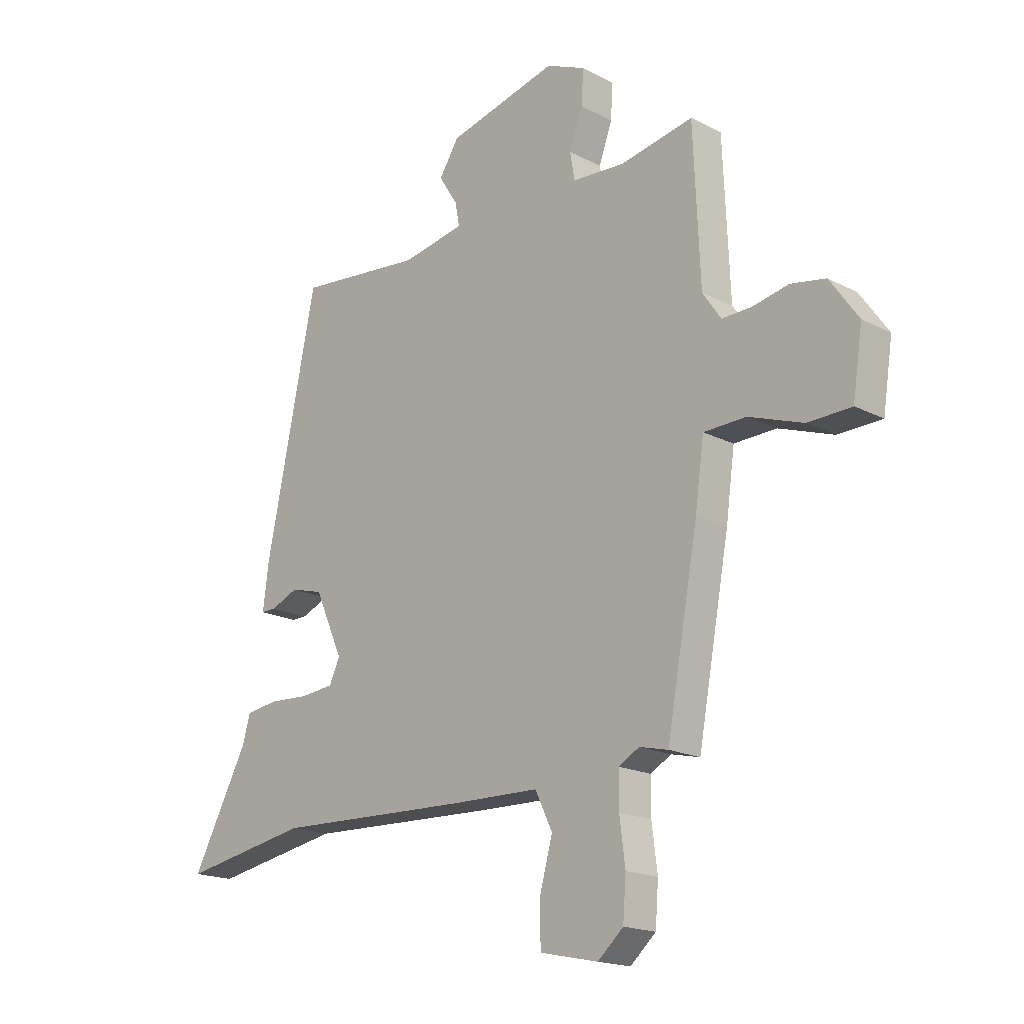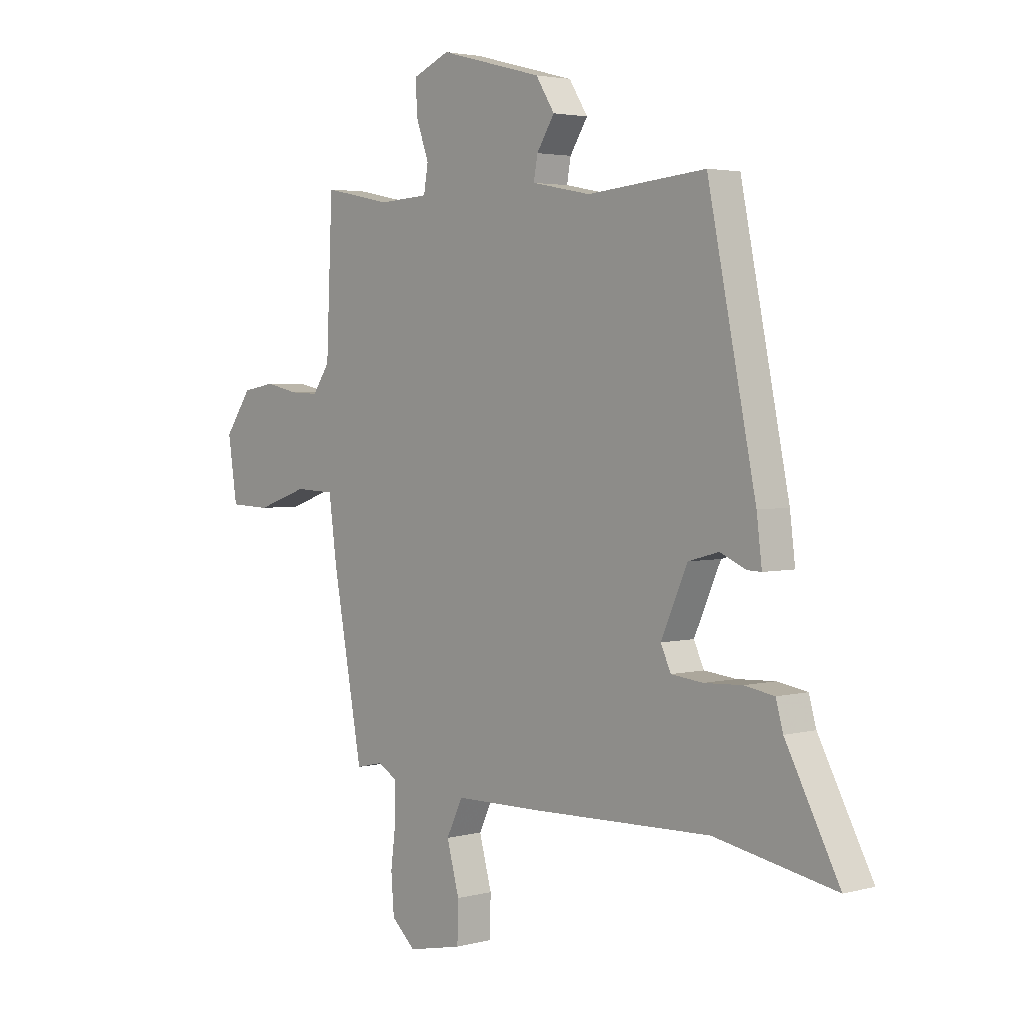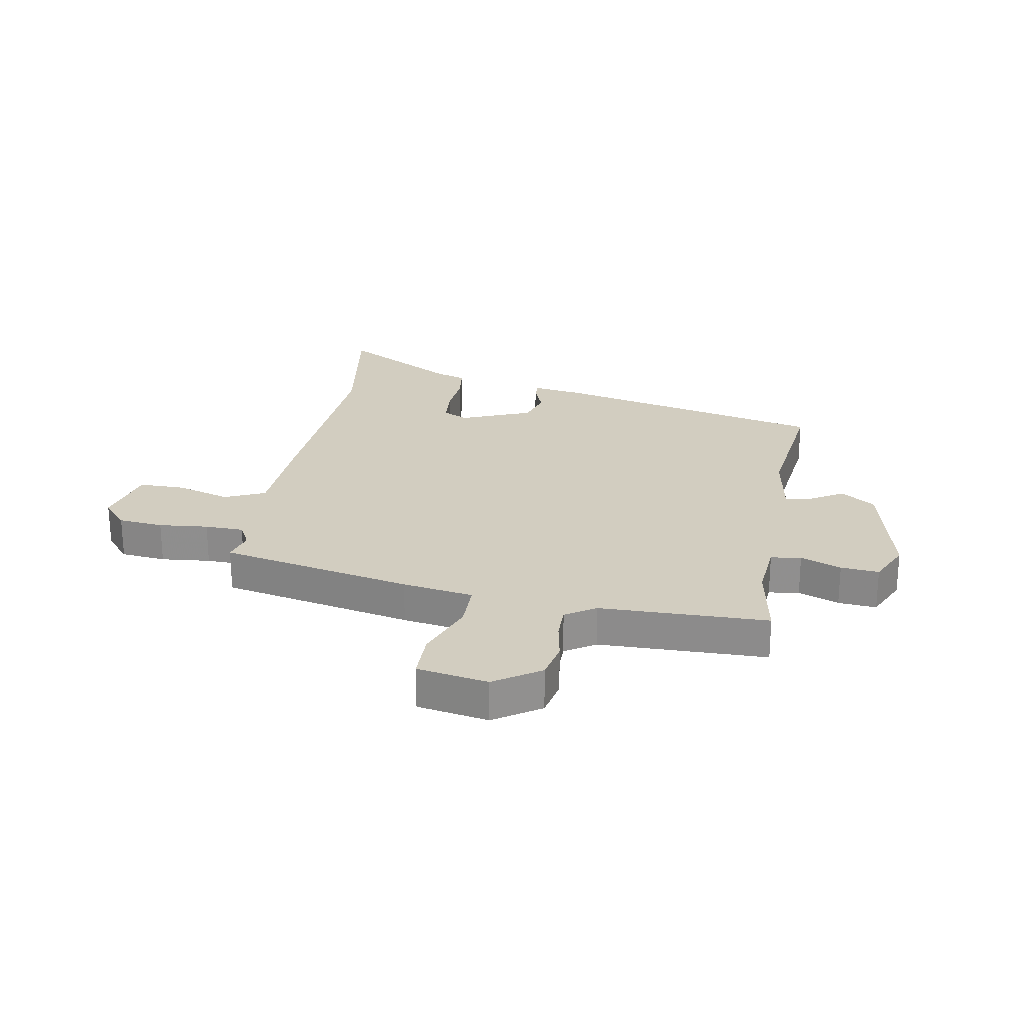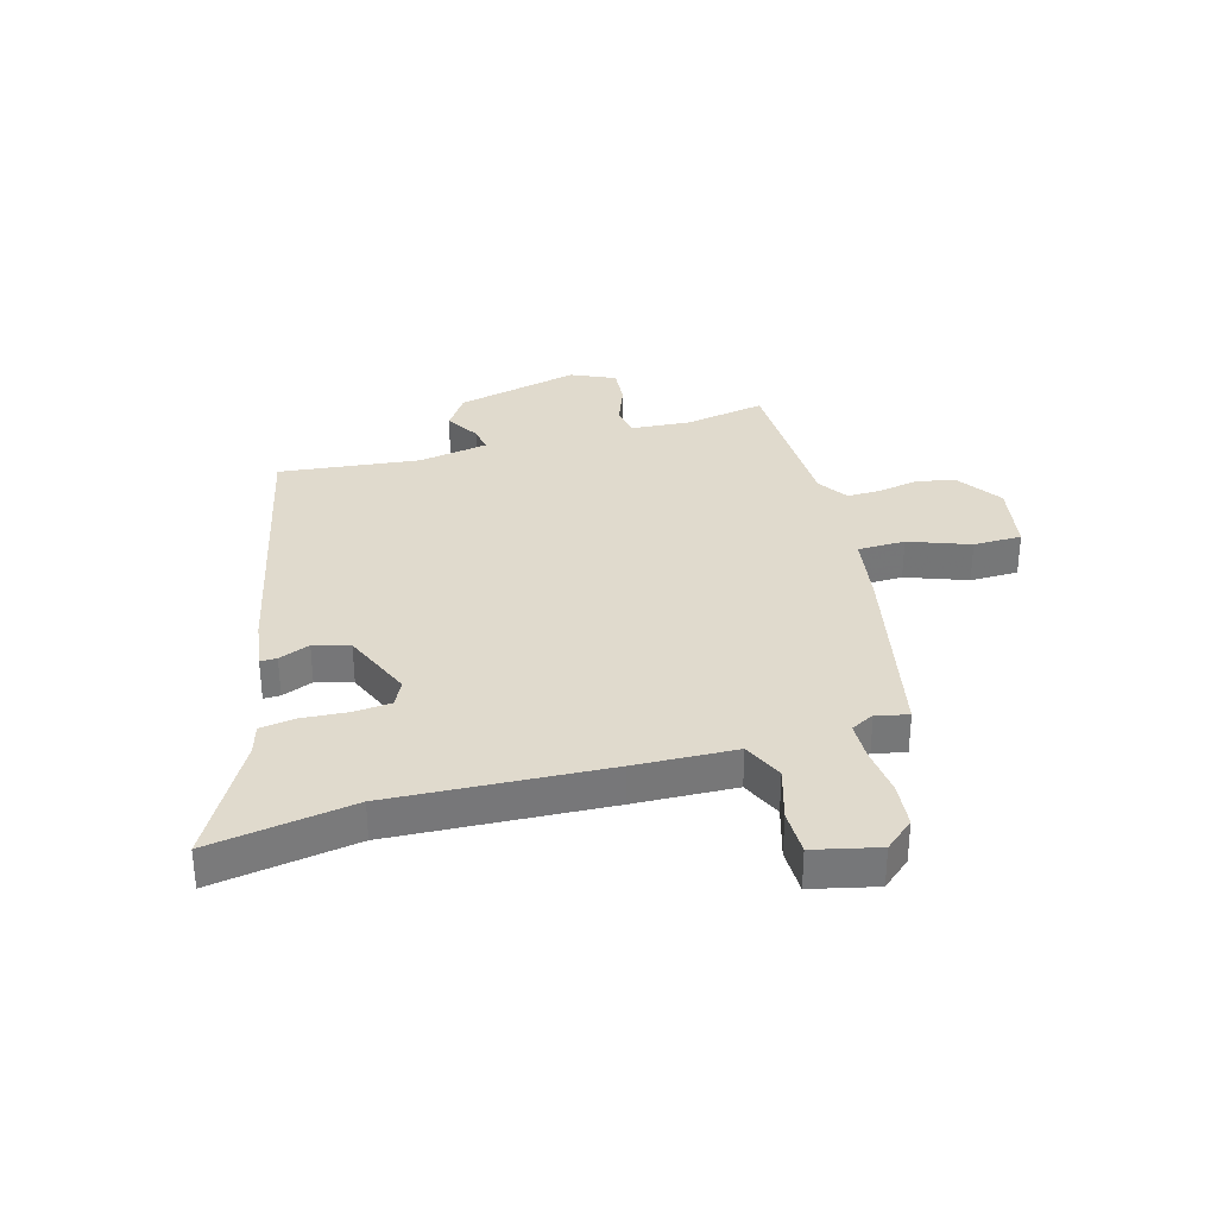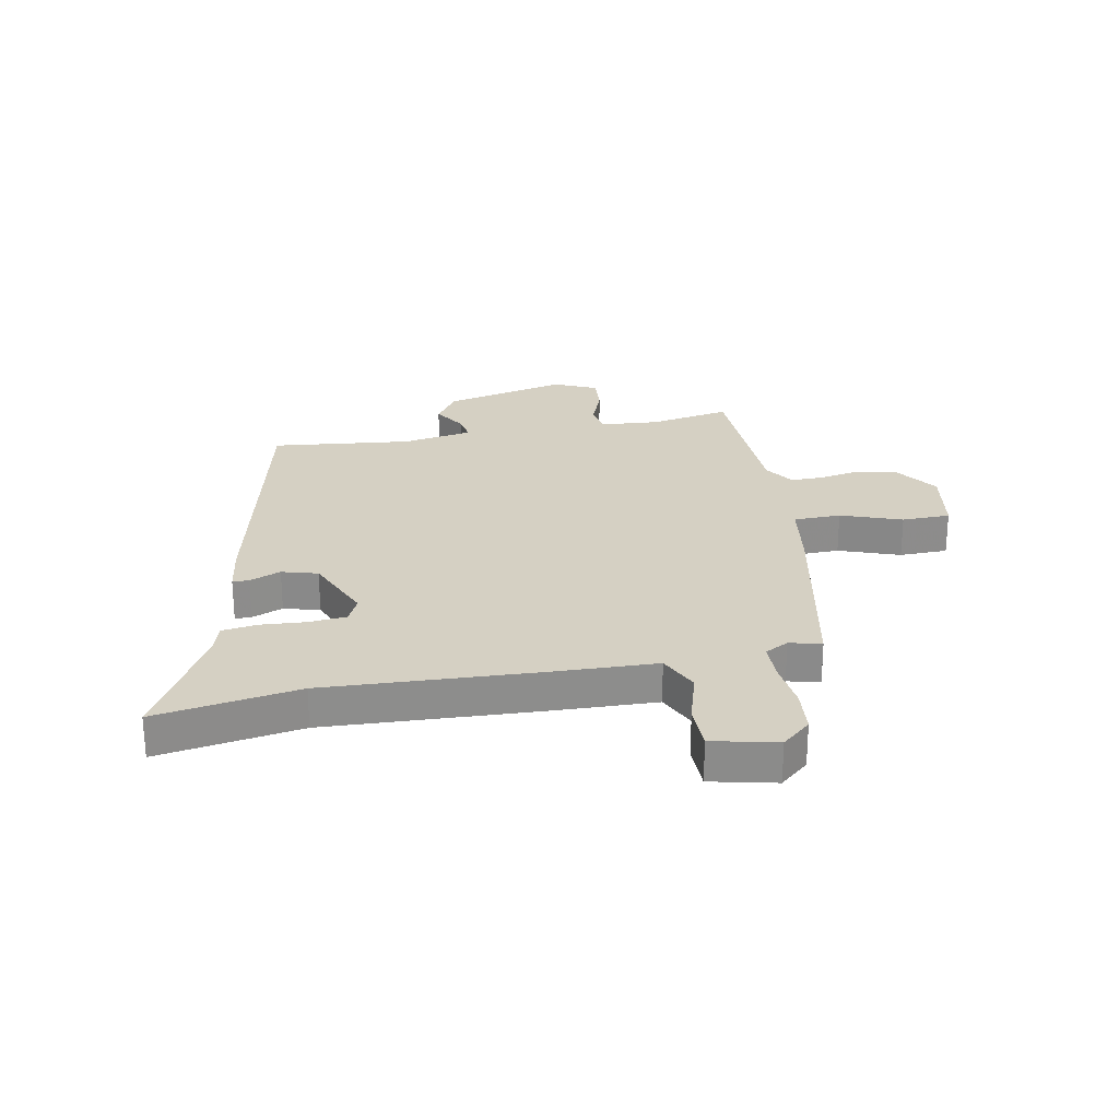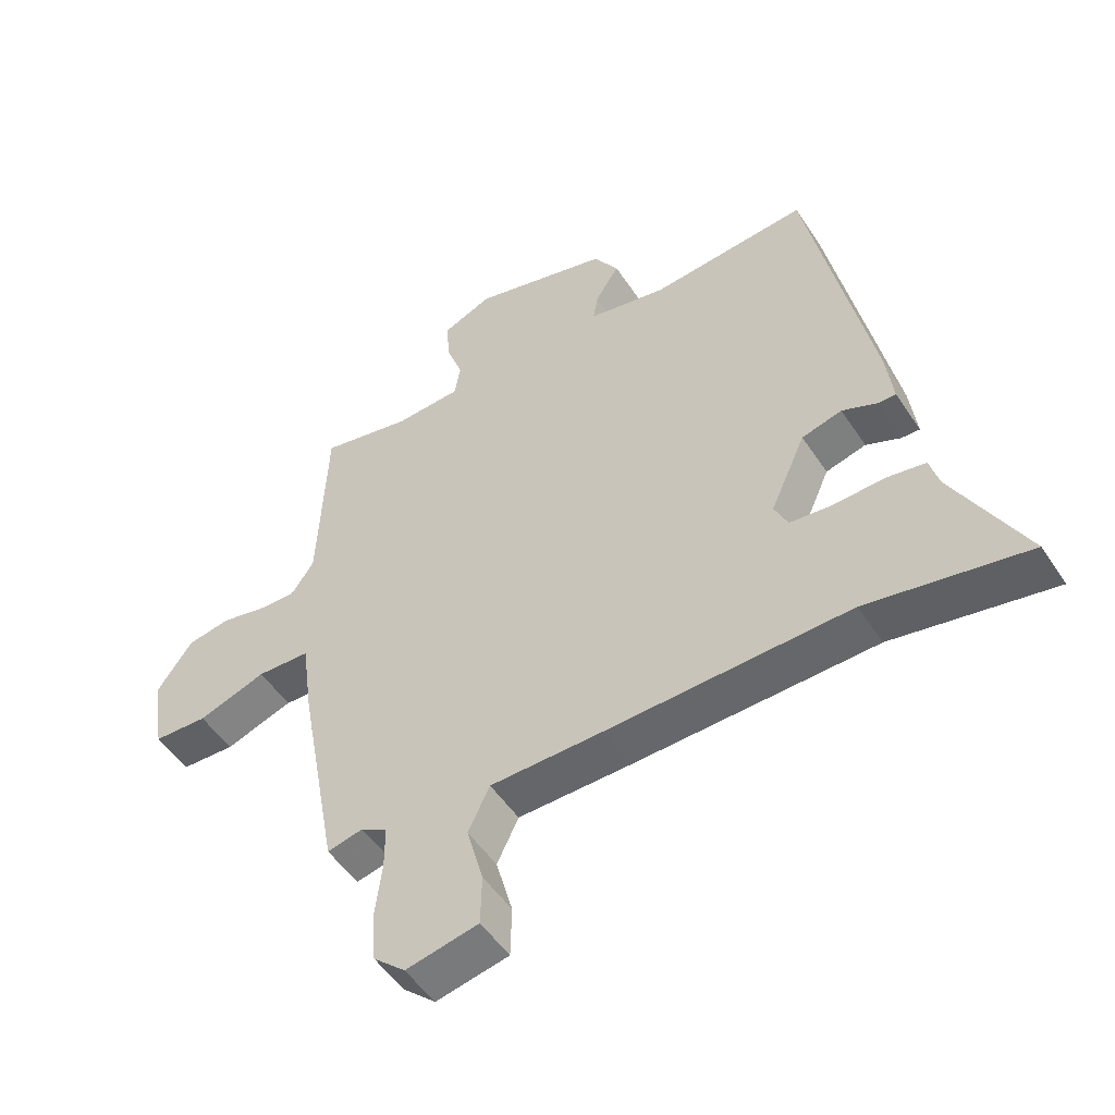
<metadata>
{"format":"obj","ext":"obj","renderer":"f3d","projection":"perspective","resolution":1024,"background":"white","views":[{"elev":-17.9,"azim":-135.3,"up":"+Z"},{"elev":3.1,"azim":48.3,"up":"+Z"},{"elev":24.4,"azim":-78.4,"up":"+Y"},{"elev":33.1,"azim":165.4,"up":"+Y"},{"elev":26.0,"azim":170.1,"up":"+Y"},{"elev":-51.1,"azim":32.4,"up":"+Z"}]}
</metadata>
<code>
v -0.427 0.07 -0.477
v -0.489 0.07 -0.139
v -0.506 0.07 -0.014
v -0.589 0.07 -0.011
v -0.696 0.07 -0.048
v -0.781 0.07 -0.045
v -0.8 0.07 0.08
v -0.744 0.07 0.159
v -0.676 0.07 0.171
v -0.606 0.07 0.156
v -0.547 0.07 0.154
v -0.511 0.07 0.206
v -0.498 0.07 0.5
v -0.356 0.07 0.471
v -0.252 0.07 0.477
v -0.243 0.07 0.53
v -0.269 0.07 0.602
v -0.273 0.07 0.669
v -0.196 0.07 0.702
v 0.019 0.07 0.646
v 0.058 0.07 0.585
v 0.021 0.07 0.527
v 0.013 0.07 0.482
v 0.136 0.07 0.458
v 0.382 0.07 0.481
v 0.482 0.07 -0.004
v 0.493 0.07 -0.092
v 0.464 0.07 -0.091
v 0.41 0.07 -0.068
v 0.347 0.07 -0.085
v 0.292 0.07 -0.208
v 0.313 0.07 -0.253
v 0.379 0.07 -0.26
v 0.458 0.07 -0.256
v 0.52 0.07 -0.266
v 0.535 0.07 -0.319
v 0.646 0.07 -0.527
v 0.395 0.07 -0.481
v 0.016 0.07 -0.493
v -0.161 0.07 -0.496
v -0.195 0.07 -0.566
v -0.169 0.07 -0.661
v -0.171 0.07 -0.741
v -0.285 0.07 -0.765
v -0.335 0.07 -0.72
v -0.341 0.07 -0.641
v -0.33 0.07 -0.555
v -0.33 0.07 -0.487
v -0.371 0.07 -0.464
v -0.427 0 -0.477
v -0.489 0 -0.139
v -0.506 0 -0.014
v -0.589 0 -0.011
v -0.696 0 -0.048
v -0.781 0 -0.045
v -0.8 0 0.08
v -0.744 0 0.159
v -0.676 0 0.171
v -0.606 0 0.156
v -0.547 0 0.154
v -0.511 0 0.206
v -0.498 0 0.5
v -0.356 0 0.471
v -0.252 0 0.477
v -0.243 0 0.53
v -0.269 0 0.602
v -0.273 0 0.669
v -0.196 0 0.702
v 0.019 0 0.646
v 0.058 0 0.585
v 0.021 0 0.527
v 0.013 0 0.482
v 0.136 0 0.458
v 0.382 0 0.481
v 0.482 0 -0.004
v 0.493 0 -0.092
v 0.464 0 -0.091
v 0.41 0 -0.068
v 0.347 0 -0.085
v 0.292 0 -0.208
v 0.313 0 -0.253
v 0.379 0 -0.26
v 0.458 0 -0.256
v 0.52 0 -0.266
v 0.535 0 -0.319
v 0.646 0 -0.527
v 0.395 0 -0.481
v 0.016 0 -0.493
v -0.161 0 -0.496
v -0.195 0 -0.566
v -0.169 0 -0.661
v -0.171 0 -0.741
v -0.285 0 -0.765
v -0.335 0 -0.72
v -0.341 0 -0.641
v -0.33 0 -0.555
v -0.33 0 -0.487
v -0.371 0 -0.464
f 45 46 47
f 44 45 47
f 43 44 47
f 42 43 47
f 41 42 47
f 40 41 47 48
f 40 48 49
f 39 40 49
f 38 39 49
f 36 37 38
f 36 38 49
f 35 36 49
f 34 35 49
f 33 34 49
f 27 28 29
f 26 27 29
f 25 26 29
f 24 25 29
f 23 24 29 30
f 20 21 22
f 19 20 22
f 18 19 22
f 17 18 22
f 16 17 22
f 15 16 22 23
f 23 30 31
f 15 23 31
f 14 15 31
f 8 9 10
f 7 8 10
f 6 7 10
f 5 6 10
f 4 5 10
f 3 4 10 11
f 49 1 2 3
f 49 3 11 12
f 32 33 49
f 31 32 49
f 14 31 49
f 13 14 49
f 12 13 49
f 96 95 94
f 96 94 93
f 96 93 92
f 96 92 91
f 96 91 90
f 97 96 90 89
f 98 97 89
f 98 89 88
f 98 88 87
f 87 86 85
f 98 87 85
f 98 85 84
f 98 84 83
f 98 83 82
f 78 77 76
f 78 76 75
f 78 75 74
f 78 74 73
f 79 78 73 72
f 71 70 69
f 71 69 68
f 71 68 67
f 71 67 66
f 71 66 65
f 72 71 65 64
f 80 79 72
f 80 72 64
f 80 64 63
f 59 58 57
f 59 57 56
f 59 56 55
f 59 55 54
f 59 54 53
f 60 59 53 52
f 52 51 50 98
f 61 60 52 98
f 98 82 81
f 98 81 80
f 98 80 63
f 98 63 62
f 98 62 61
f 1 50 51 2
f 2 51 52 3
f 3 52 53 4
f 4 53 54 5
f 5 54 55 6
f 6 55 56 7
f 7 56 57 8
f 8 57 58 9
f 9 58 59 10
f 10 59 60 11
f 11 60 61 12
f 12 61 62 13
f 13 62 63 14
f 14 63 64 15
f 15 64 65 16
f 16 65 66 17
f 17 66 67 18
f 18 67 68 19
f 19 68 69 20
f 20 69 70 21
f 21 70 71 22
f 22 71 72 23
f 23 72 73 24
f 24 73 74 25
f 25 74 75 26
f 26 75 76 27
f 27 76 77 28
f 28 77 78 29
f 29 78 79 30
f 30 79 80 31
f 31 80 81 32
f 32 81 82 33
f 33 82 83 34
f 34 83 84 35
f 35 84 85 36
f 36 85 86 37
f 37 86 87 38
f 38 87 88 39
f 39 88 89 40
f 40 89 90 41
f 41 90 91 42
f 42 91 92 43
f 43 92 93 44
f 44 93 94 45
f 45 94 95 46
f 46 95 96 47
f 47 96 97 48
f 48 97 98 49
f 49 98 50 1

</code>
